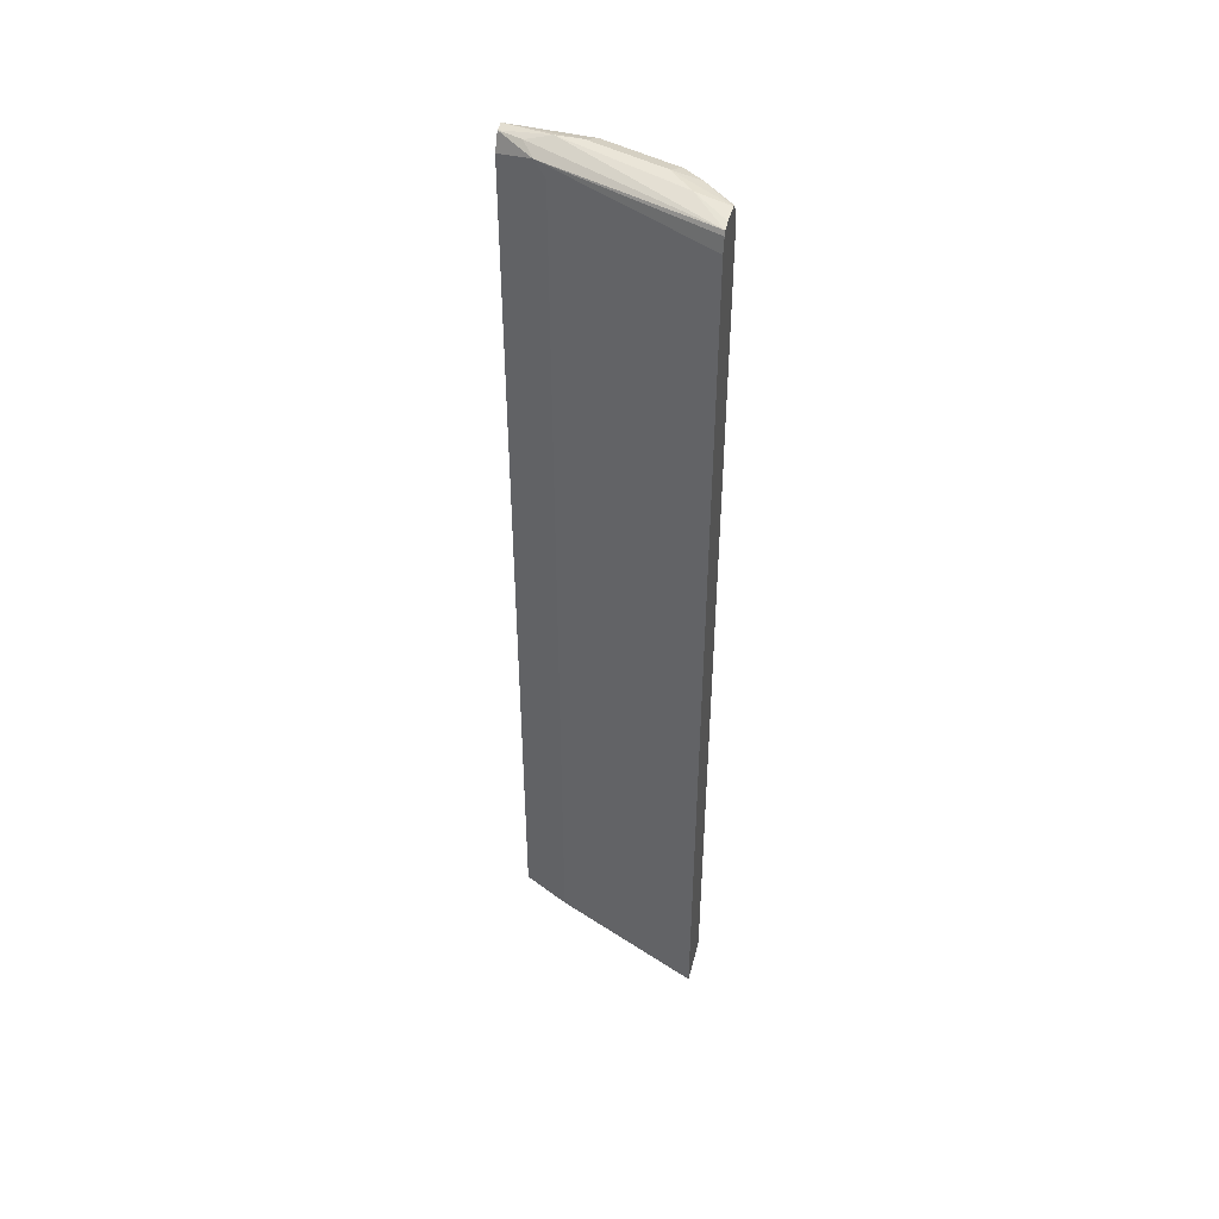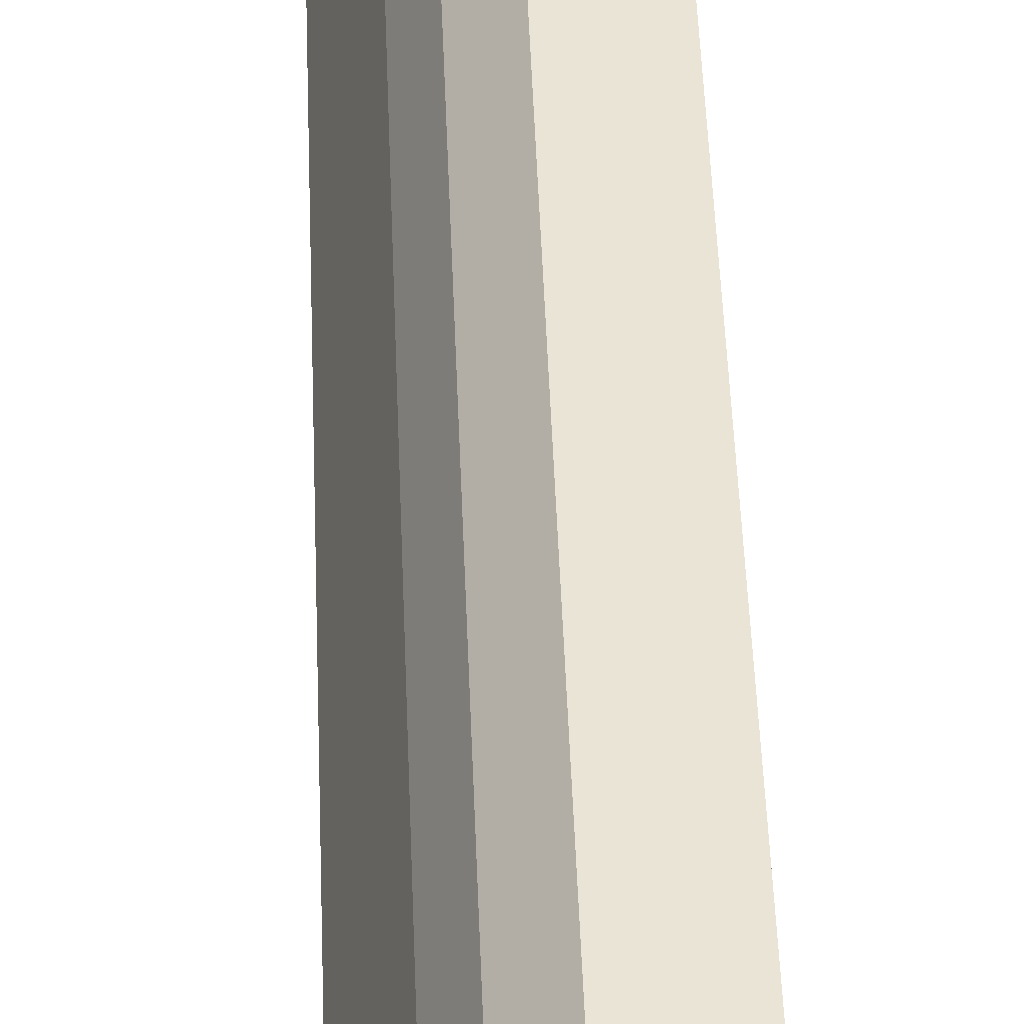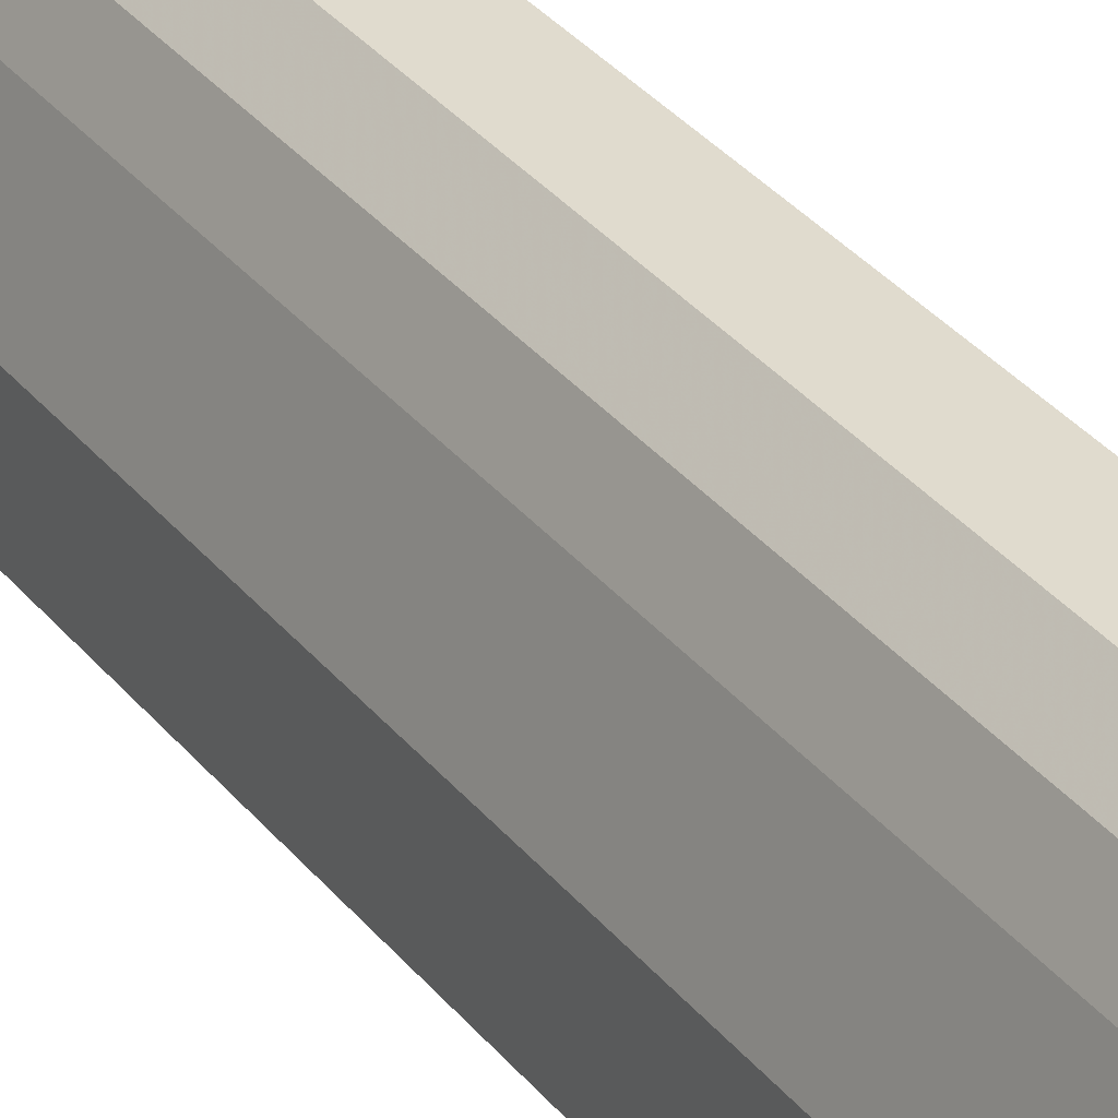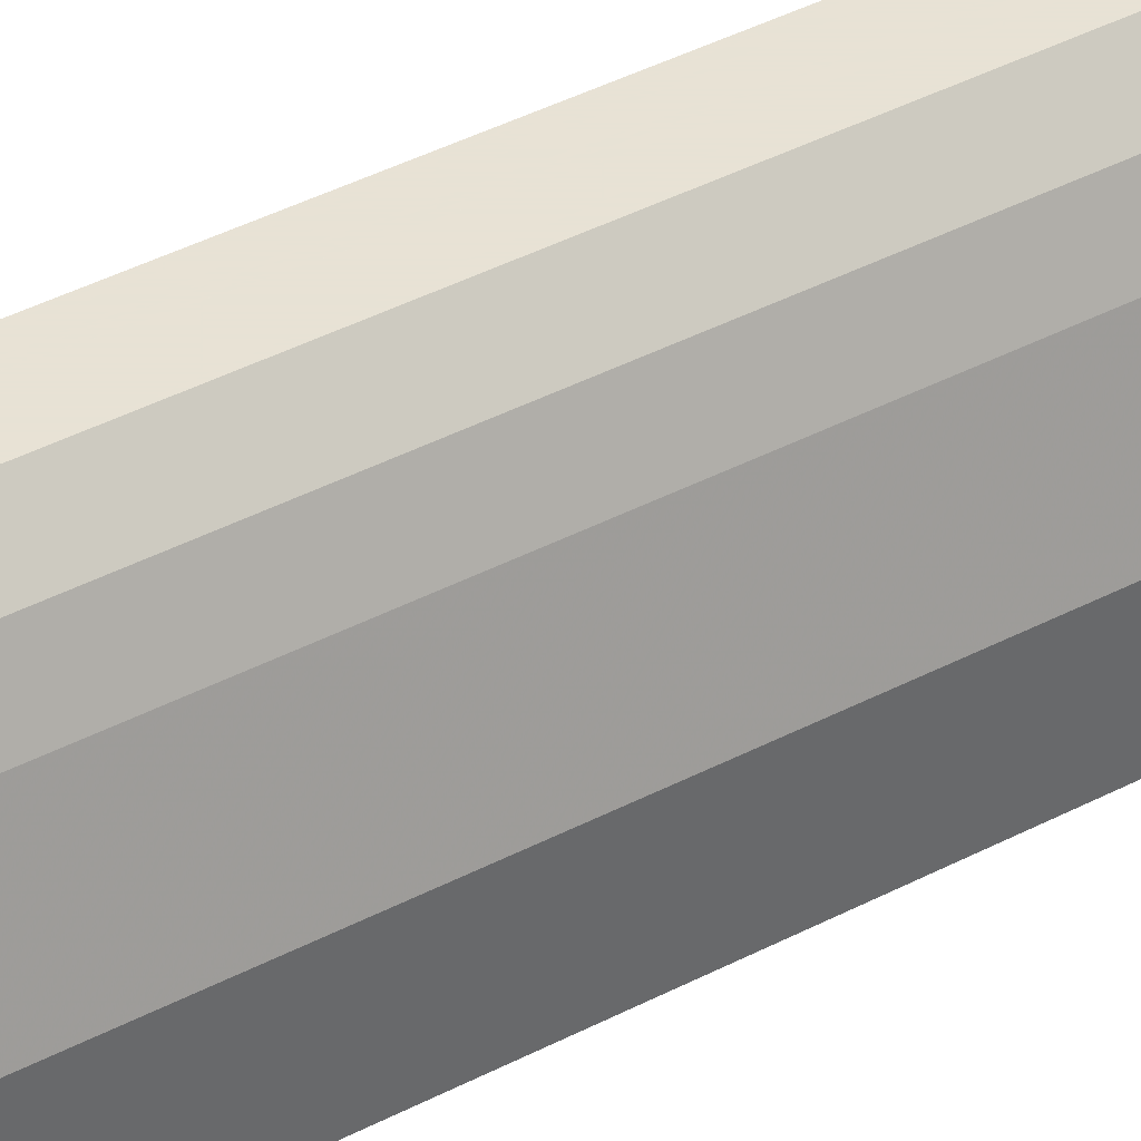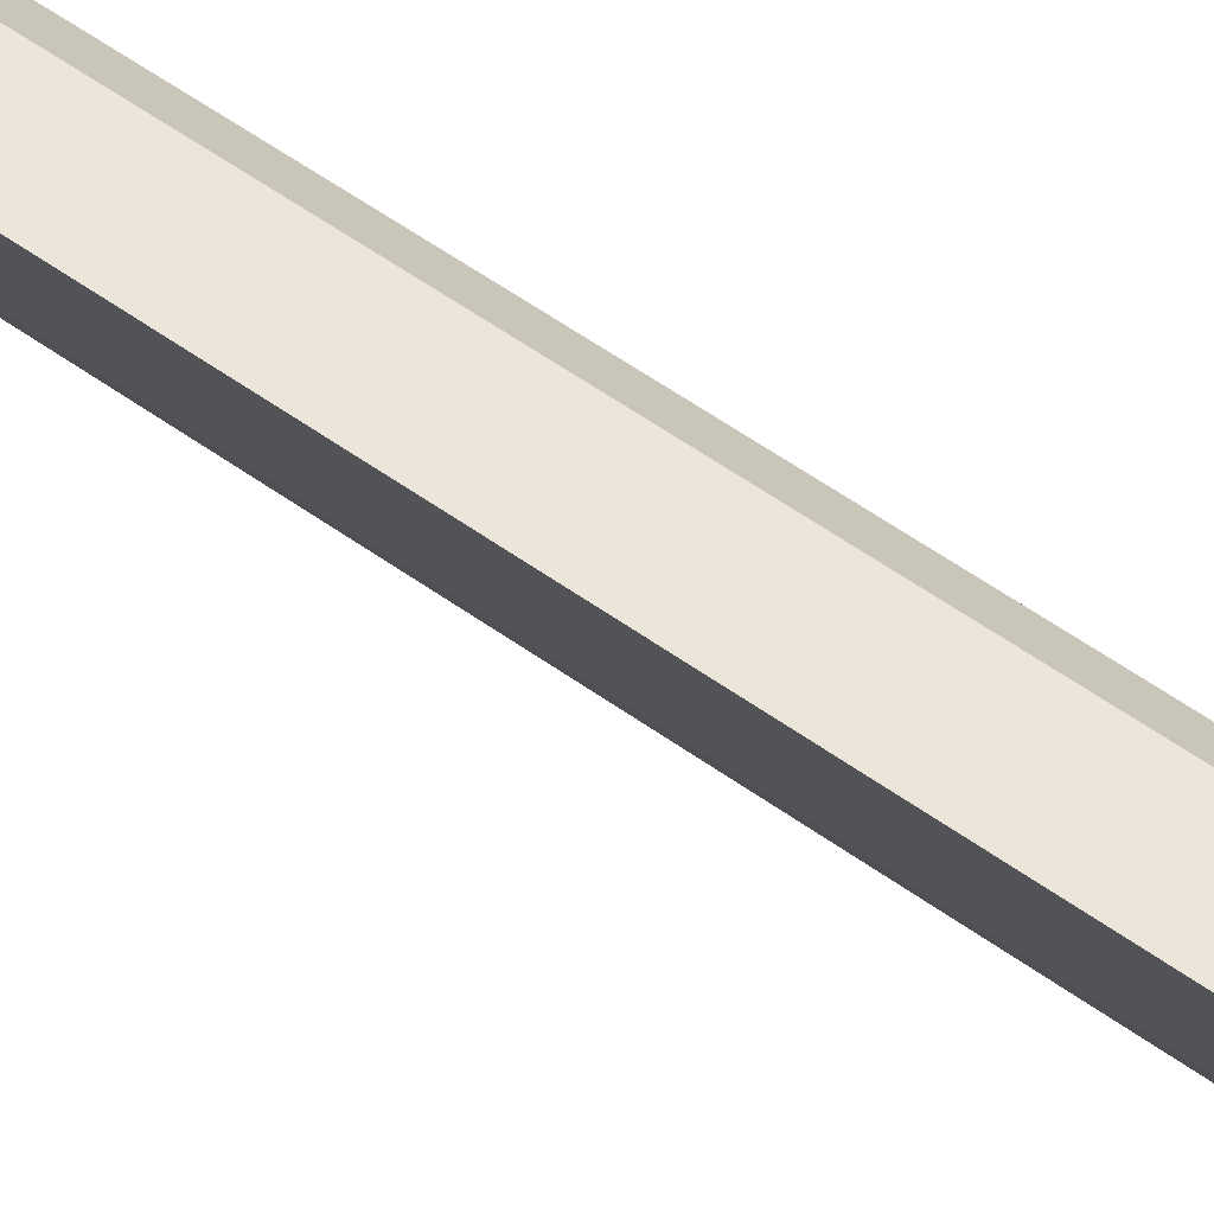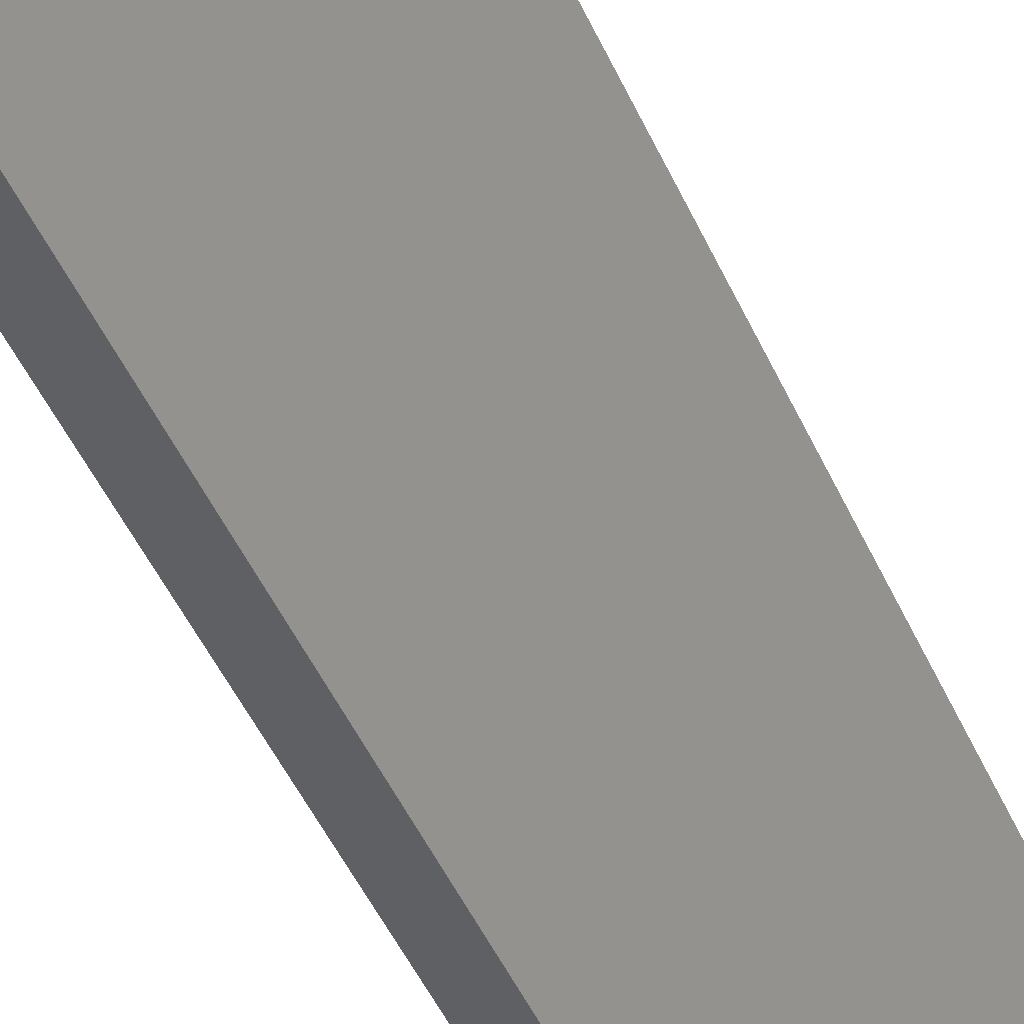
<metadata>
{"format":"obj","ext":"obj","renderer":"f3d","projection":"perspective","resolution":1024,"background":"white","views":[{"elev":45.3,"azim":-75.8,"up":"+Y"},{"elev":42.5,"azim":178.1,"up":"+Z"},{"elev":33.6,"azim":147.5,"up":"+Z"},{"elev":40.6,"azim":57.2,"up":"+Z"},{"elev":55.5,"azim":-52.8,"up":"+Z"},{"elev":-42.9,"azim":-158.3,"up":"+Z"}]}
</metadata>
<code>
v 0.3737 -0.4964 0.1311
v 0.4544 -0.4964 -0.06056
v 0.4343 -0.4964 0.1311
v 0.3737 0.6664 0.1311
v 0.4846 -0.4964 -0.1209
v 0.4544 0.6664 -0.06056
v 0.462 0.6816 -0.07573
v 0.4645 -0.4964 0.101
v 0.4343 0.6664 0.1311
v 0.3776 0.6841 0.1311
v 0.515 -0.4964 -0.1209
v 0.4846 0.6664 -0.1209
v 0.3801 0.6892 0.1311
v 0.4809 0.6892 -0.09088
v 0.4947 0.6866 -0.1209
v 0.4945 0.6864 -0.1209
v 0.4847 -0.4964 0.06059
v 0.4645 0.6664 0.101
v 0.4343 0.6665 0.1311
v 0.515 -0.4964 -0.03027
v 0.515 0.6664 -0.1209
v 0.3913 0.6916 0.1311
v 0.4241 0.6966 0.09088
v 0.4847 0.6966 -0.06056
v 0.5076 0.6873 -0.1209
v 0.4847 0.6664 0.06059
v 0.4695 0.6816 0.08331
v 0.4544 0.6892 0.09465
v 0.4224 0.6887 0.1311
v 0.515 0.6664 -0.03027
v 0.4171 0.6909 0.1311
v 0.4544 0.6966 0.06059
v 0.4847 0.6966 -0.03027
v 0.5049 0.6866 -0.02018
v 0.4746 0.6866 0.07068
f 18 28 29
f 18 27 28
f 18 26 27
f 17 30 26
f 17 20 30
f 15 24 25
f 13 22 23
f 13 24 14
f 13 23 24
f 11 30 20
f 11 21 30
f 9 18 19
f 18 29 19
f 14 24 15
f 21 25 30
f 26 35 27
f 23 33 24
f 23 31 32
f 24 33 25
f 25 33 34
f 25 34 30
f 26 30 35
f 8 26 18
f 27 35 28
f 28 32 31
f 28 31 29
f 28 35 32
f 30 34 35
f 32 35 34
f 32 34 33
f 22 31 23
f 8 17 26
f 23 32 33
f 7 15 16
f 7 16 12
f 1 2 5
f 1 5 11
f 1 11 20
f 1 20 17
f 1 8 3
f 1 3 9
f 1 9 19
f 1 19 29
f 1 29 31
f 1 31 22
f 1 22 13
f 1 13 10
f 1 10 4
f 1 4 6
f 1 17 8
f 2 6 7
f 1 6 2
f 7 13 14
f 7 10 13
f 7 14 15
f 5 25 21
f 5 15 25
f 5 16 15
f 5 21 11
f 5 7 12
f 4 7 6
f 4 10 7
f 3 18 9
f 3 8 18
f 2 7 5
f 5 12 16

</code>
